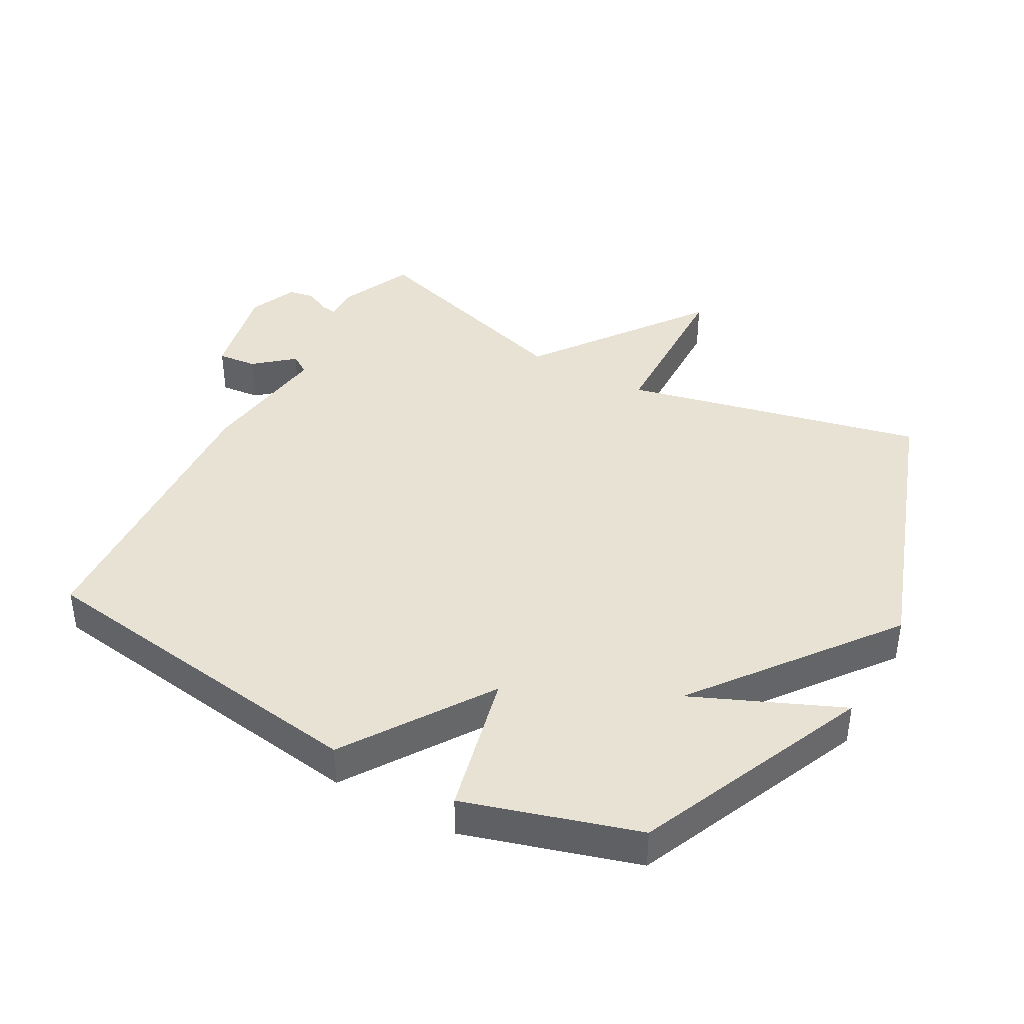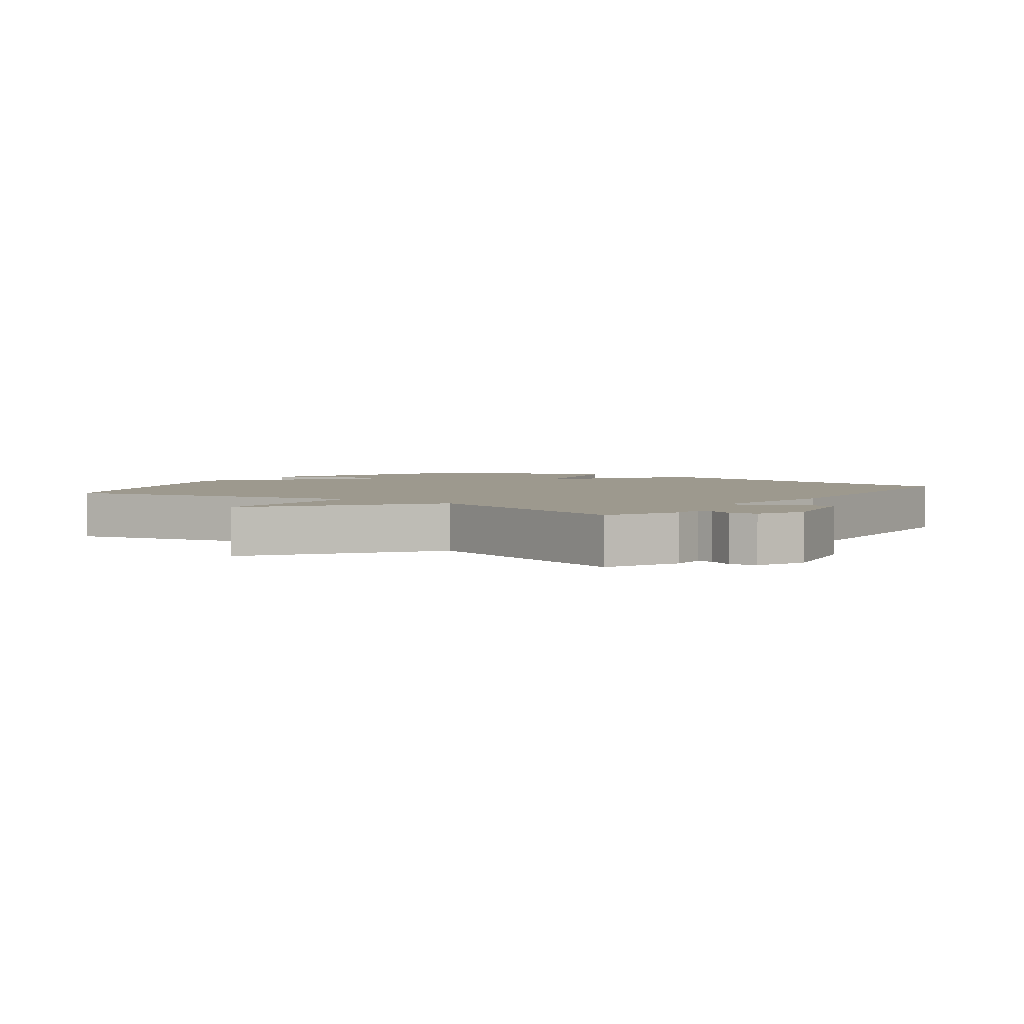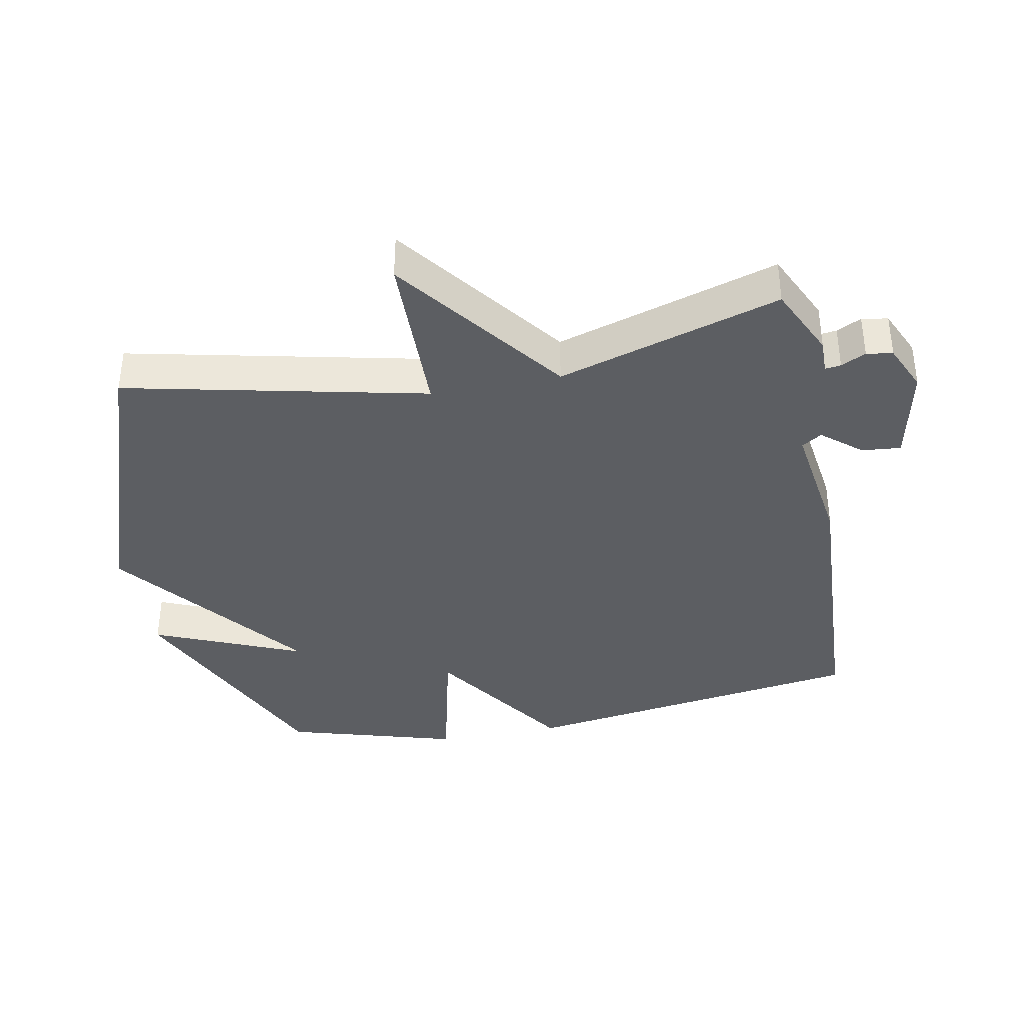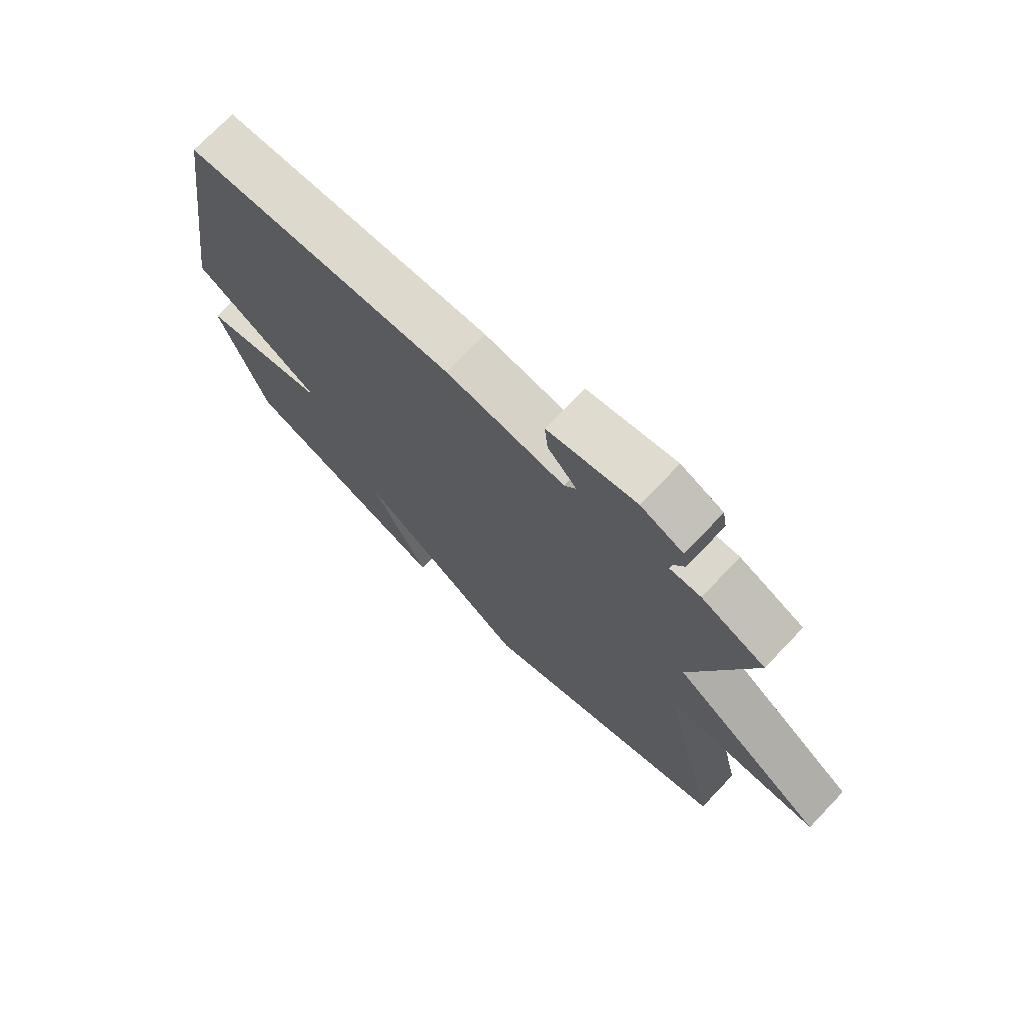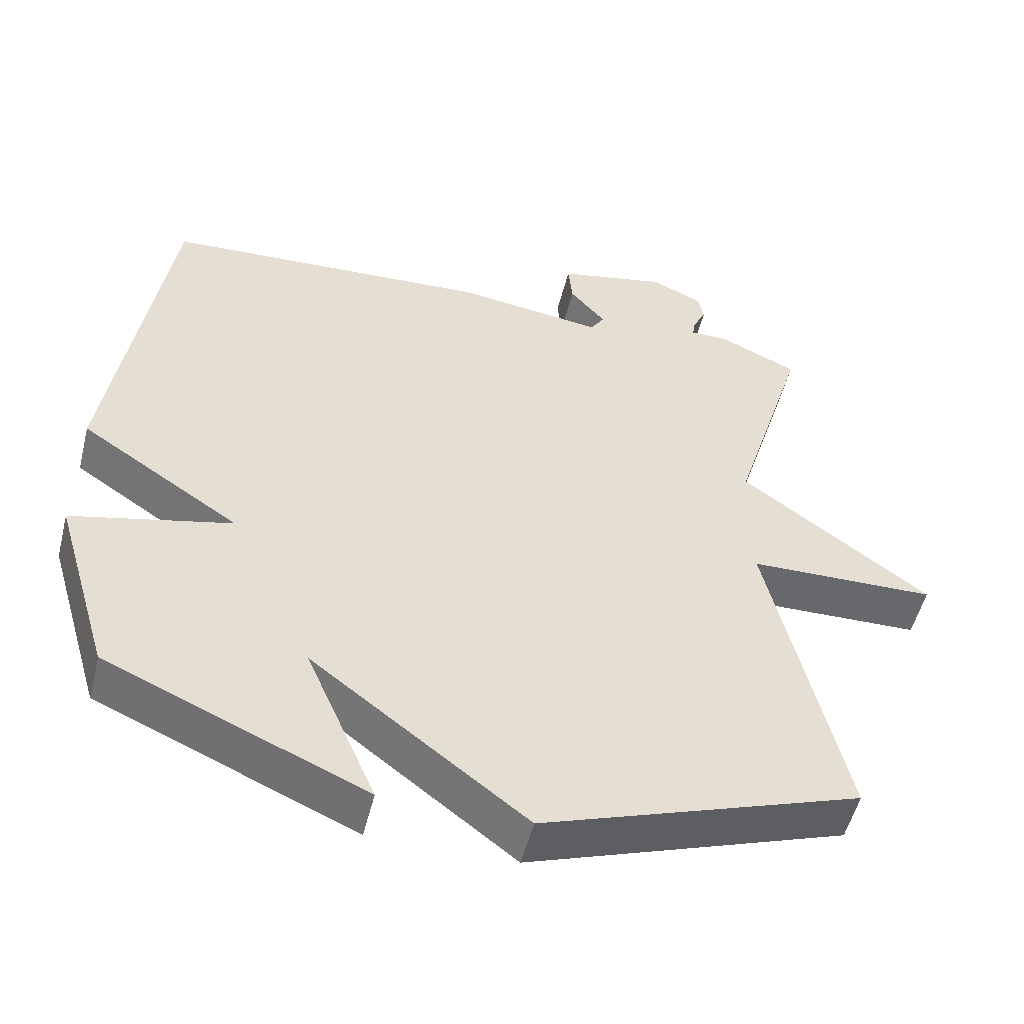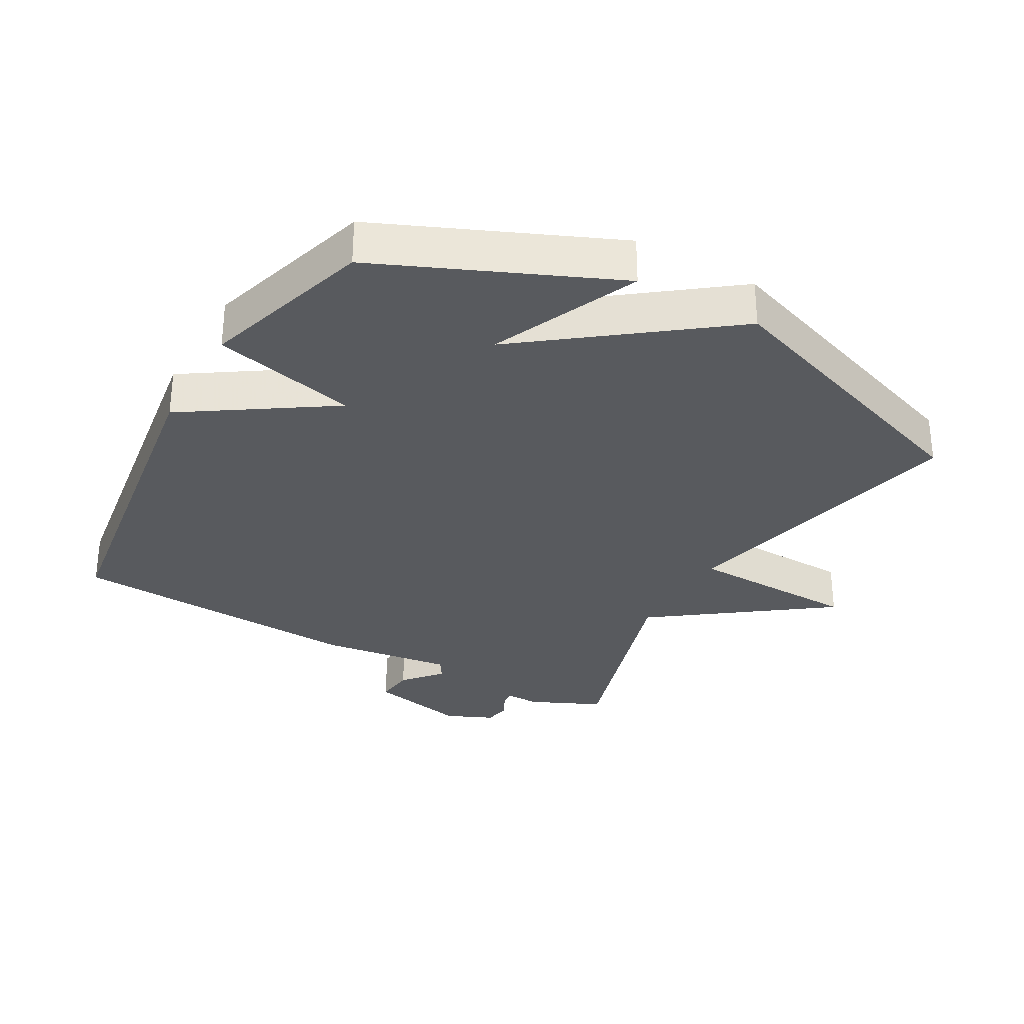
<metadata>
{"format":"obj","ext":"obj","renderer":"f3d","projection":"perspective","resolution":1024,"background":"white","views":[{"elev":40.7,"azim":118.9,"up":"+Y"},{"elev":3.4,"azim":-54.1,"up":"+Y"},{"elev":-37.6,"azim":-78.8,"up":"+Y"},{"elev":73.4,"azim":-136.3,"up":"+Z"},{"elev":-52.7,"azim":166.0,"up":"+Z"},{"elev":-31.1,"azim":150.5,"up":"+Y"}]}
</metadata>
<code>
v 0.5 0.07 -0.5
v 0.141 0.07 -0.655
v 0.239 0.07 -0.428
v -0.059 0.07 -0.655
v -0.5 0.07 -0.5
v -0.396 0.07 -0.041
v -0.658 0.07 -0.034
v -0.396 0.07 0.159
v -0.5 0.07 0.5
v -0.39 0.07 0.55
v -0.337 0.07 0.549
v -0.34 0.07 0.573
v -0.359 0.07 0.611
v -0.352 0.07 0.651
v -0.279 0.07 0.683
v -0.127 0.07 0.65
v -0.133 0.07 0.59
v -0.183 0.07 0.531
v -0.163 0.07 0.5
v 0.041 0.07 0.527
v 0.5 0.07 0.5
v 0.579 0.07 -0.035
v 0.357 0.07 -0.182
v 0.579 0.07 -0.235
v 0.5 0 -0.5
v 0.141 0 -0.655
v 0.239 0 -0.428
v -0.059 0 -0.655
v -0.5 0 -0.5
v -0.396 0 -0.041
v -0.658 0 -0.034
v -0.396 0 0.159
v -0.5 0 0.5
v -0.39 0 0.55
v -0.337 0 0.549
v -0.34 0 0.573
v -0.359 0 0.611
v -0.352 0 0.651
v -0.279 0 0.683
v -0.127 0 0.65
v -0.133 0 0.59
v -0.183 0 0.531
v -0.163 0 0.5
v 0.041 0 0.527
v 0.5 0 0.5
v 0.579 0 -0.035
v 0.357 0 -0.182
v 0.579 0 -0.235
f 1 2 3
f 24 1 3
f 23 24 3
f 21 22 23
f 20 21 23
f 19 20 23
f 4 5 6
f 3 4 6
f 23 3 6
f 19 23 6
f 18 19 6
f 16 17 18
f 15 16 18
f 14 15 18
f 13 14 18
f 12 13 18
f 11 12 18
f 10 11 18
f 9 10 18
f 8 9 18
f 8 18 6
f 6 7 8
f 27 26 25
f 27 25 48
f 27 48 47
f 47 46 45
f 47 45 44
f 47 44 43
f 30 29 28
f 30 28 27
f 30 27 47
f 30 47 43
f 30 43 42
f 42 41 40
f 42 40 39
f 42 39 38
f 42 38 37
f 42 37 36
f 42 36 35
f 42 35 34
f 42 34 33
f 42 33 32
f 30 42 32
f 32 31 30
f 1 25 26 2
f 2 26 27 3
f 3 27 28 4
f 4 28 29 5
f 5 29 30 6
f 6 30 31 7
f 7 31 32 8
f 8 32 33 9
f 9 33 34 10
f 10 34 35 11
f 11 35 36 12
f 12 36 37 13
f 13 37 38 14
f 14 38 39 15
f 15 39 40 16
f 16 40 41 17
f 17 41 42 18
f 18 42 43 19
f 19 43 44 20
f 20 44 45 21
f 21 45 46 22
f 22 46 47 23
f 23 47 48 24
f 24 48 25 1

</code>
